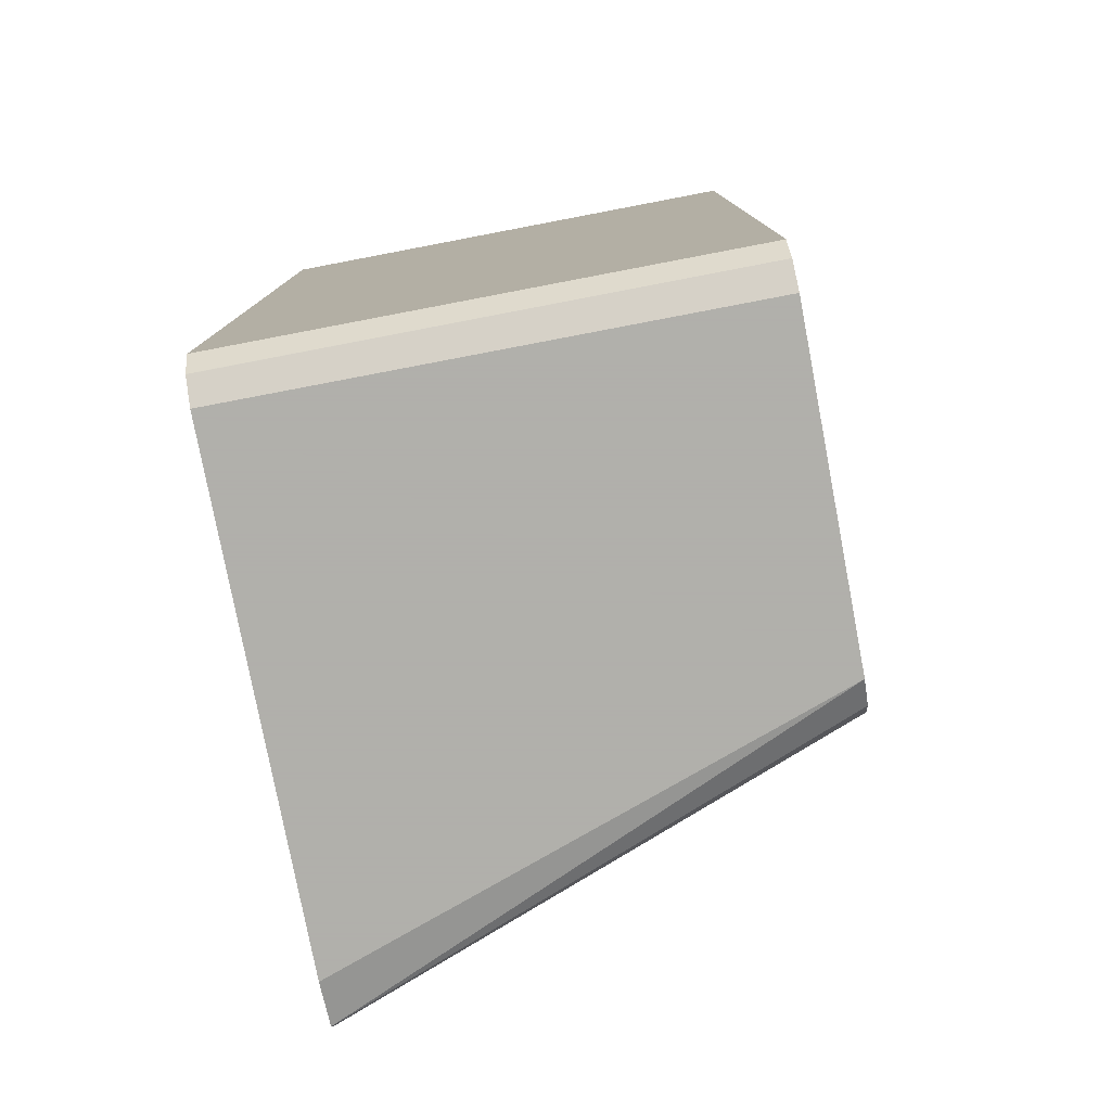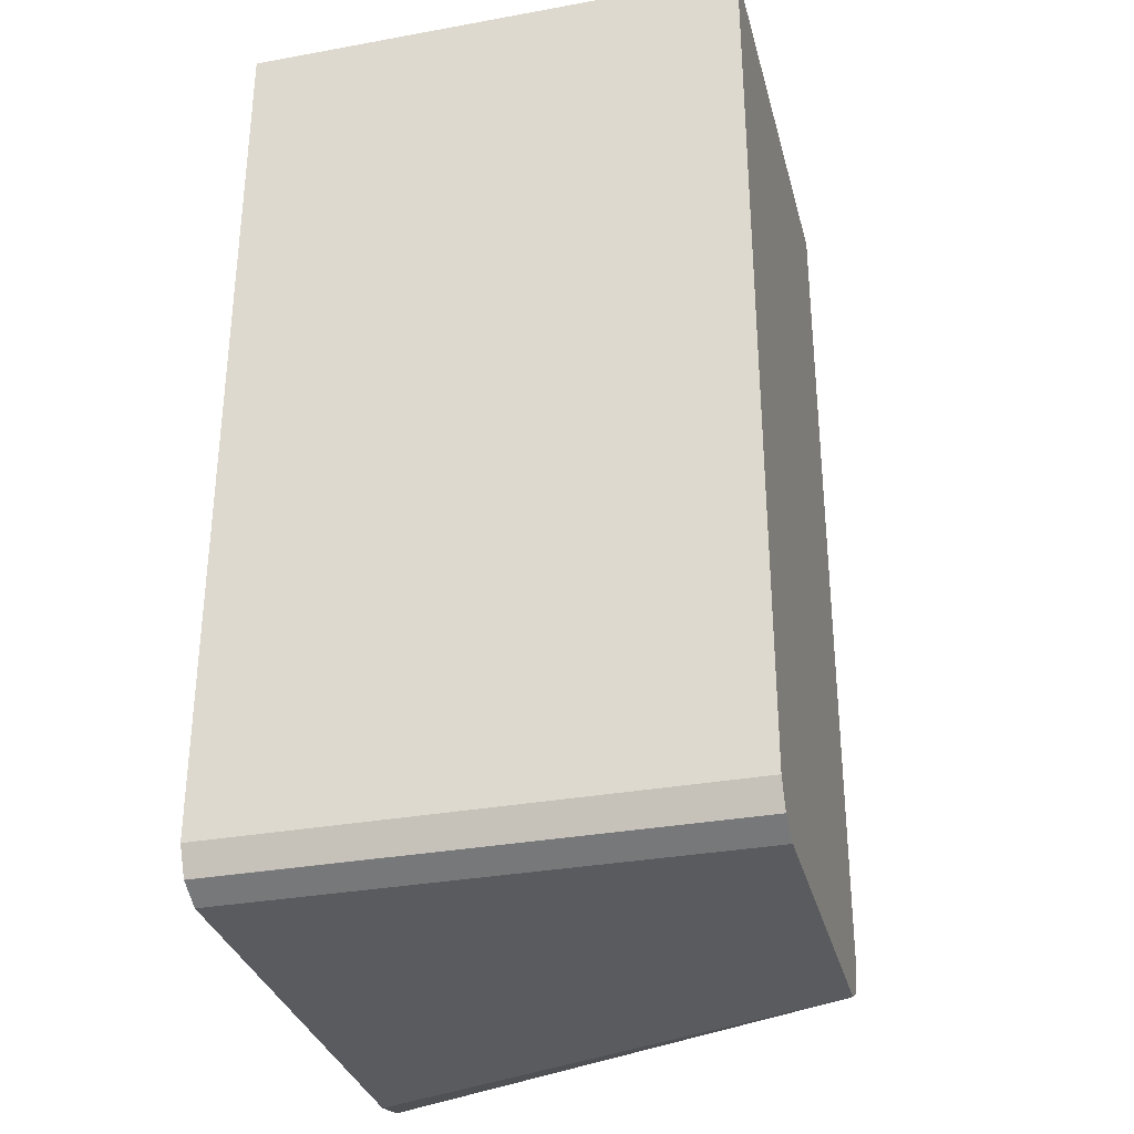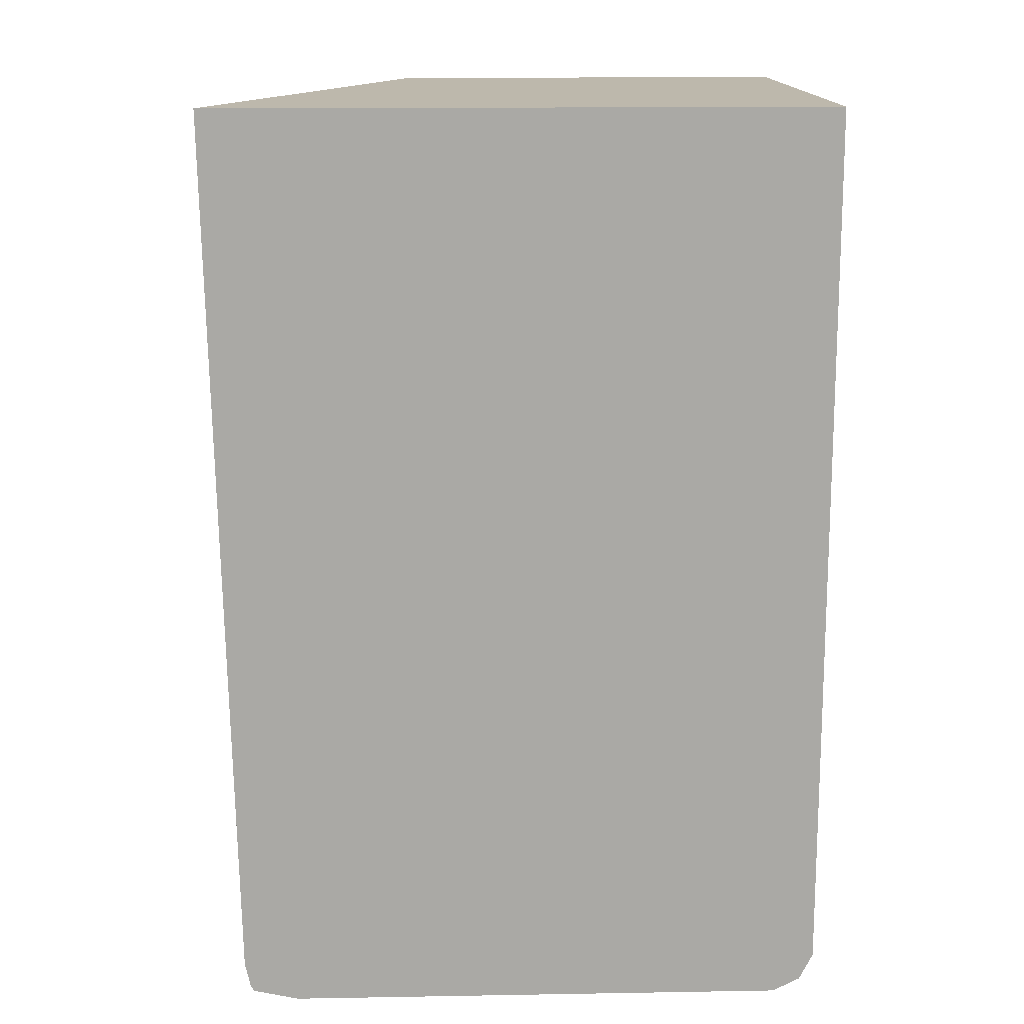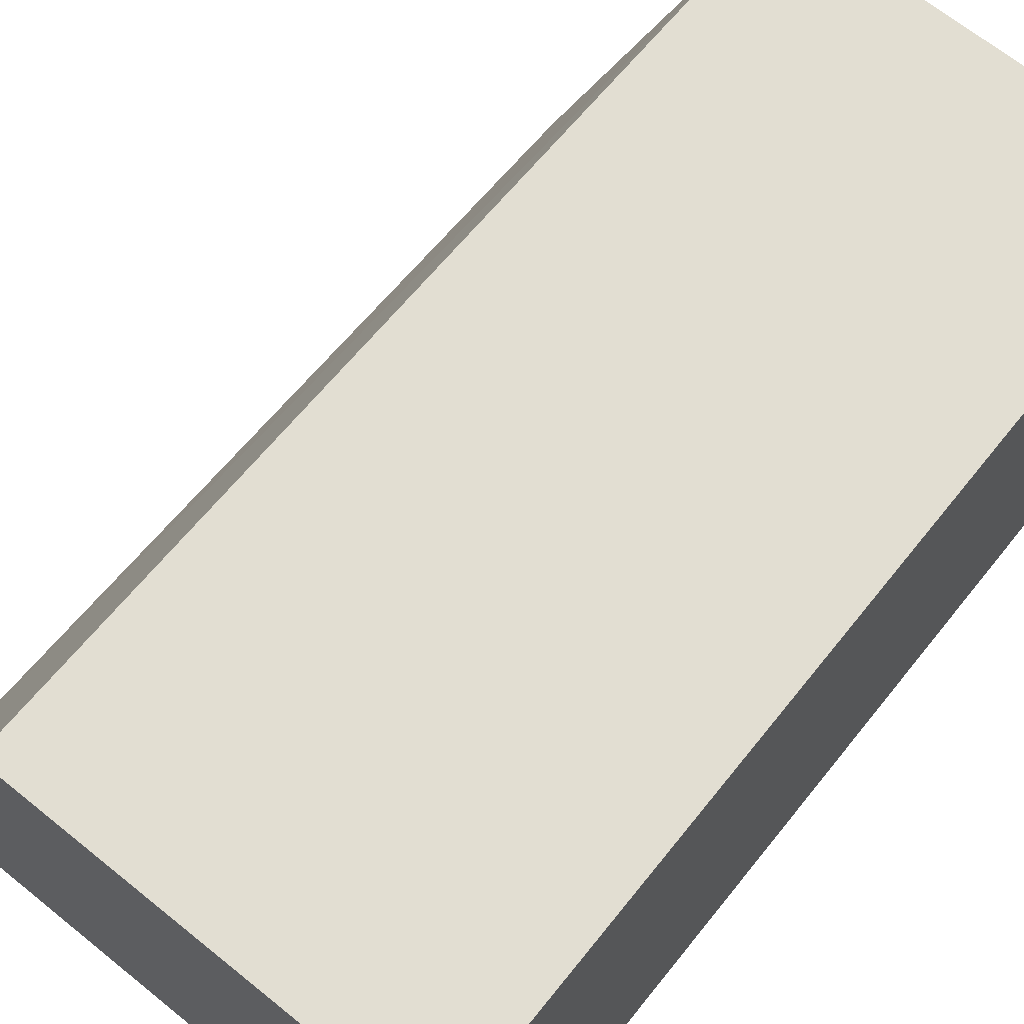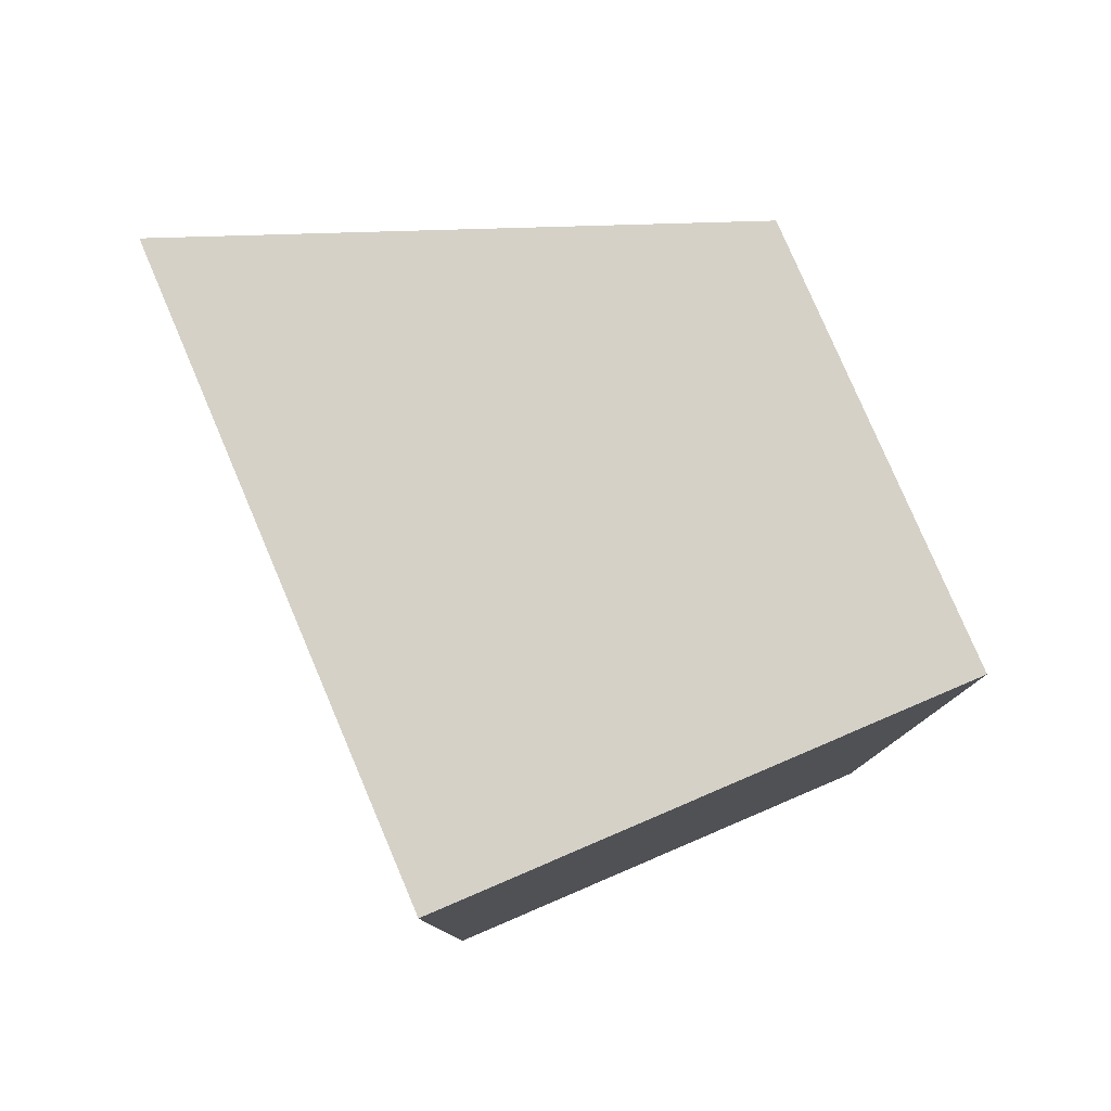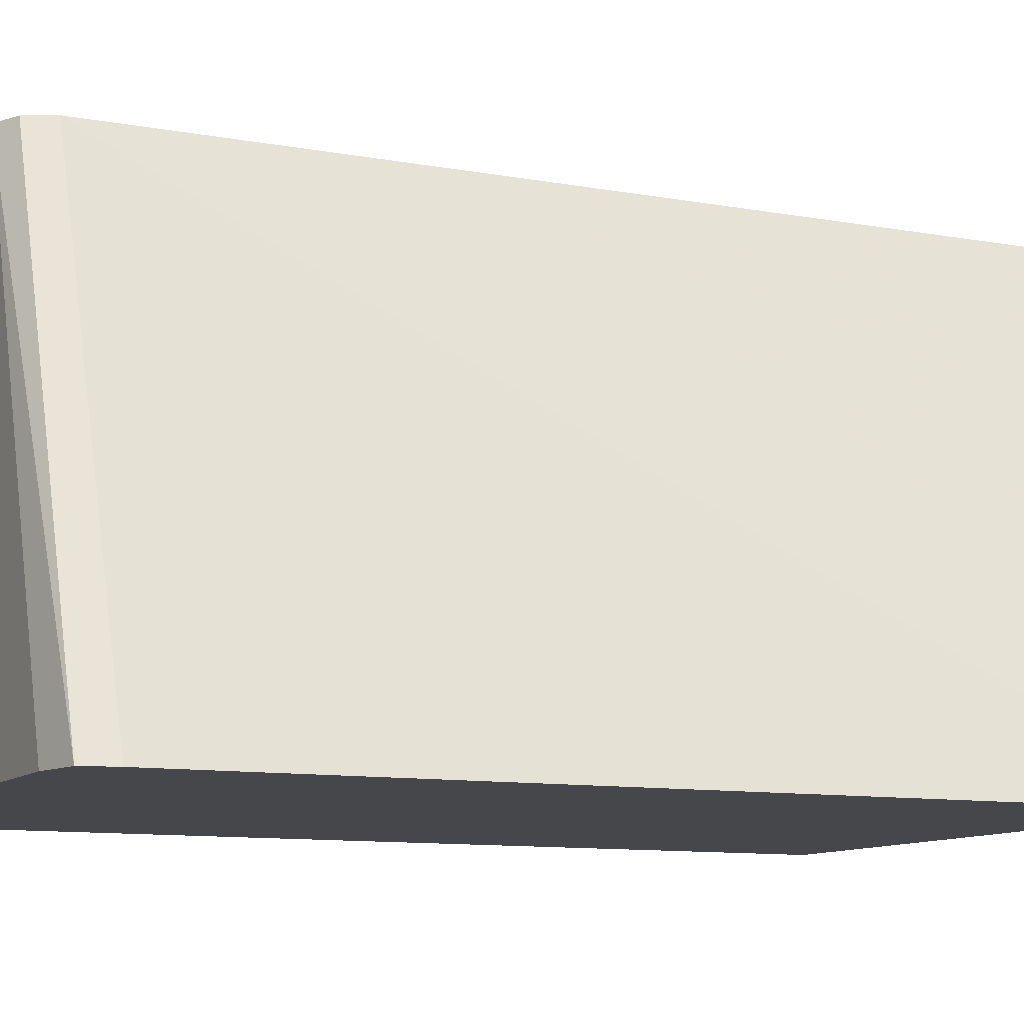
<metadata>
{"format":"obj","ext":"obj","renderer":"f3d","projection":"perspective","resolution":1024,"background":"white","views":[{"elev":-78.4,"azim":100.8,"up":"+Z"},{"elev":-32.4,"azim":104.2,"up":"+Z"},{"elev":14.8,"azim":-2.1,"up":"+Z"},{"elev":67.8,"azim":38.9,"up":"+Y"},{"elev":79.3,"azim":66.9,"up":"+Z"},{"elev":-10.4,"azim":-115.6,"up":"+Y"}]}
</metadata>
<code>
v 0.2114 -0.7013 0.1897
v 0.4815 -0.7013 0.1897
v 0.2975 -0.4819 0.1897
v 0.3032 -0.4819 -0.1961
v 0.22 -0.7013 -0.1961
v 0.4815 -0.4819 0.1897
v 0.4815 -0.7013 -0.1961
v 0.309 -0.4819 -0.2077
v 0.2237 -0.7013 -0.2095
v 0.2223 -0.7013 -0.2066
v 0.4815 -0.4819 -0.1961
v 0.4755 -0.7013 -0.208
v 0.3091 -0.4819 -0.208
v 0.3207 -0.4819 -0.2138
v 0.321 -0.4819 -0.214
v 0.2438 -0.7013 -0.214
v 0.4755 -0.4819 -0.208
v 0.4754 -0.7013 -0.2081
v 0.4636 -0.4819 -0.214
v 0.4636 -0.7013 -0.214
f 3 13 8
f 3 8 4
f 4 9 10
f 4 10 5
f 7 12 17
f 7 17 11
f 8 13 9
f 12 18 17
f 9 14 15
f 9 15 16
f 15 19 20
f 15 20 16
f 17 18 19
f 18 20 19
f 3 14 13
f 9 13 14
f 3 15 14
f 4 8 9
f 3 17 19
f 3 19 15
f 1 2 6
f 1 6 3
f 1 3 4
f 1 5 10
f 1 10 9
f 1 9 16
f 1 16 20
f 1 4 5
f 1 18 12
f 1 12 7
f 1 7 2
f 2 7 11
f 2 11 6
f 3 6 11
f 1 20 18
f 3 11 17

</code>
